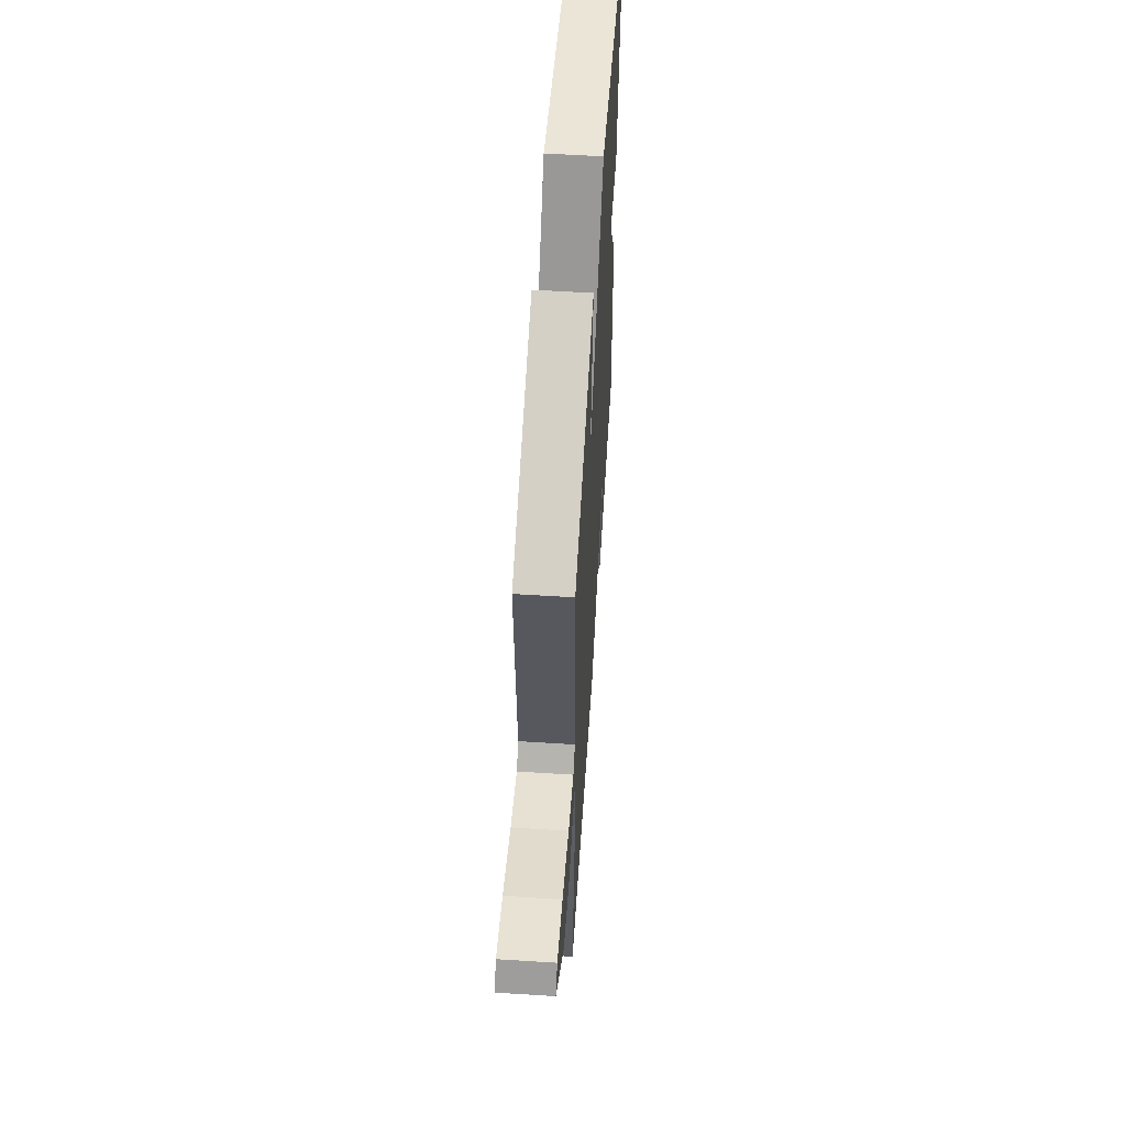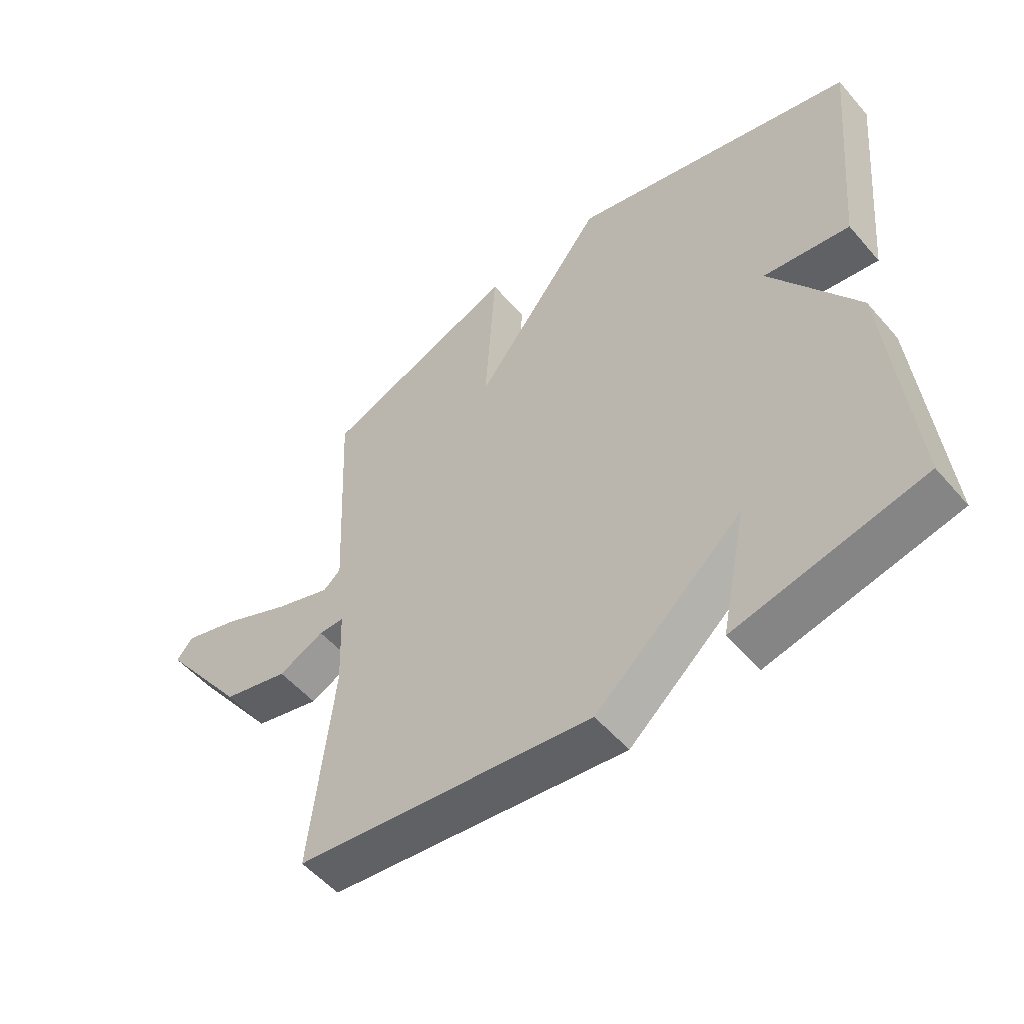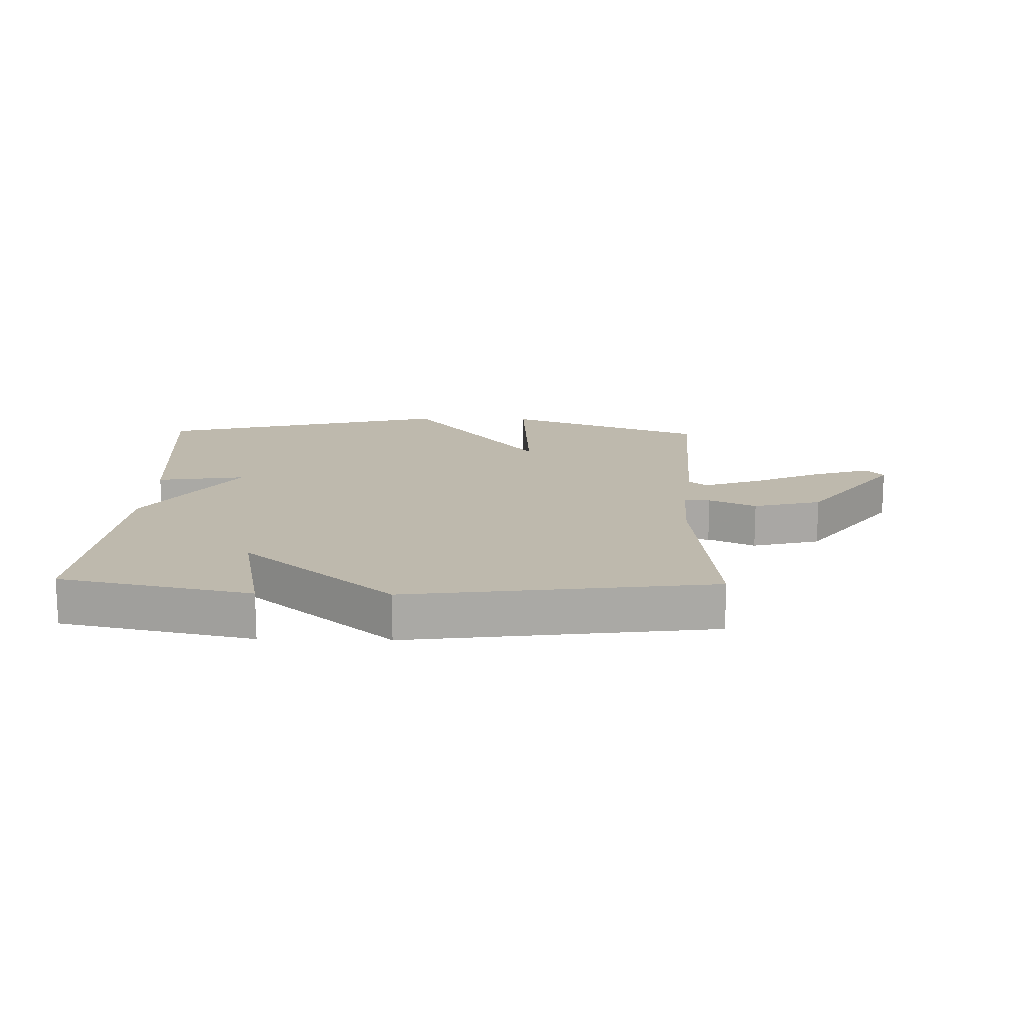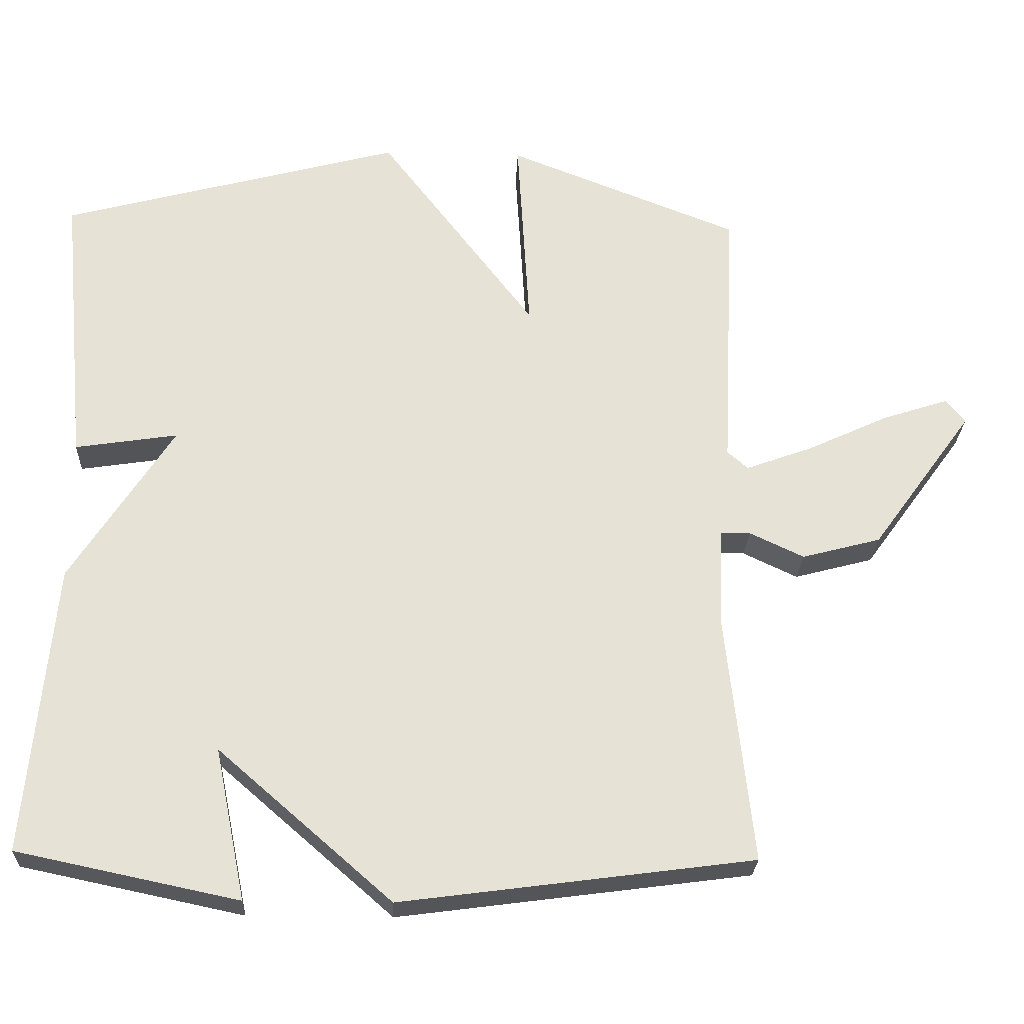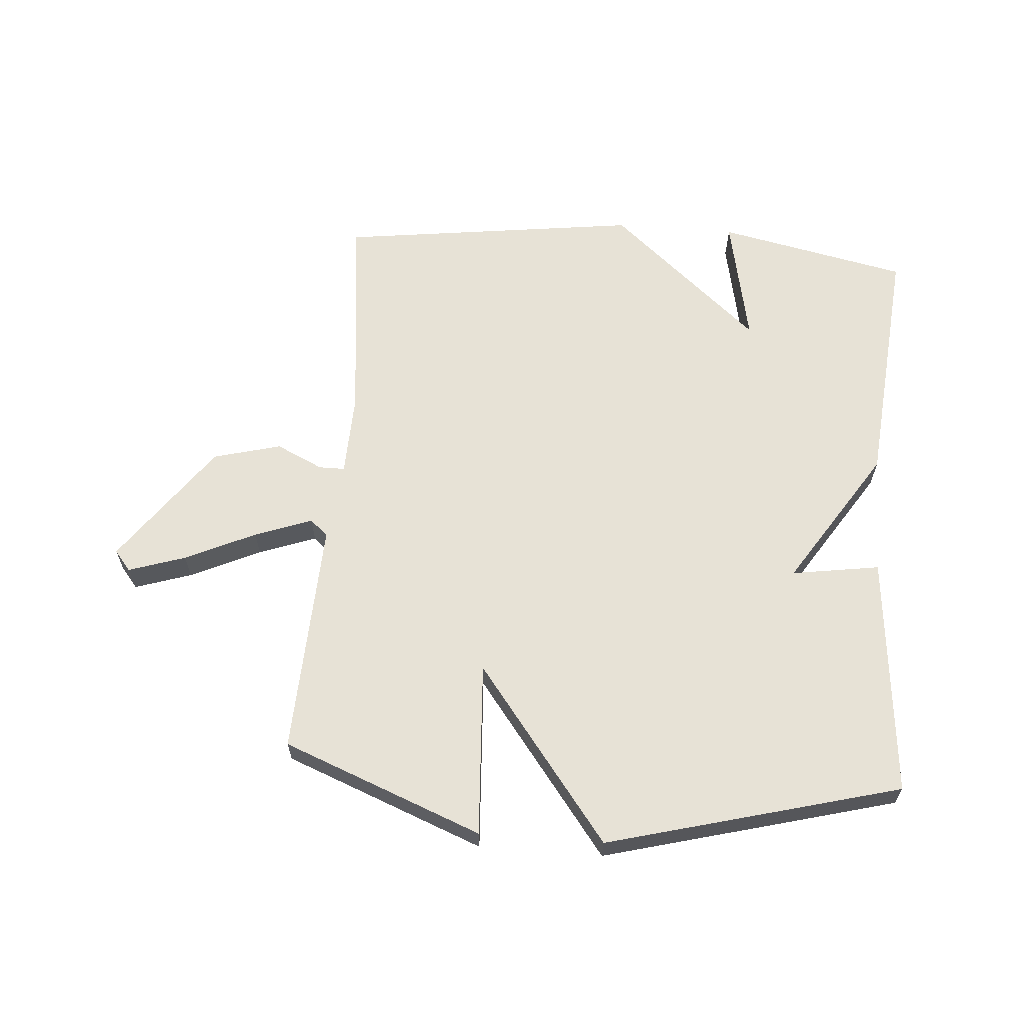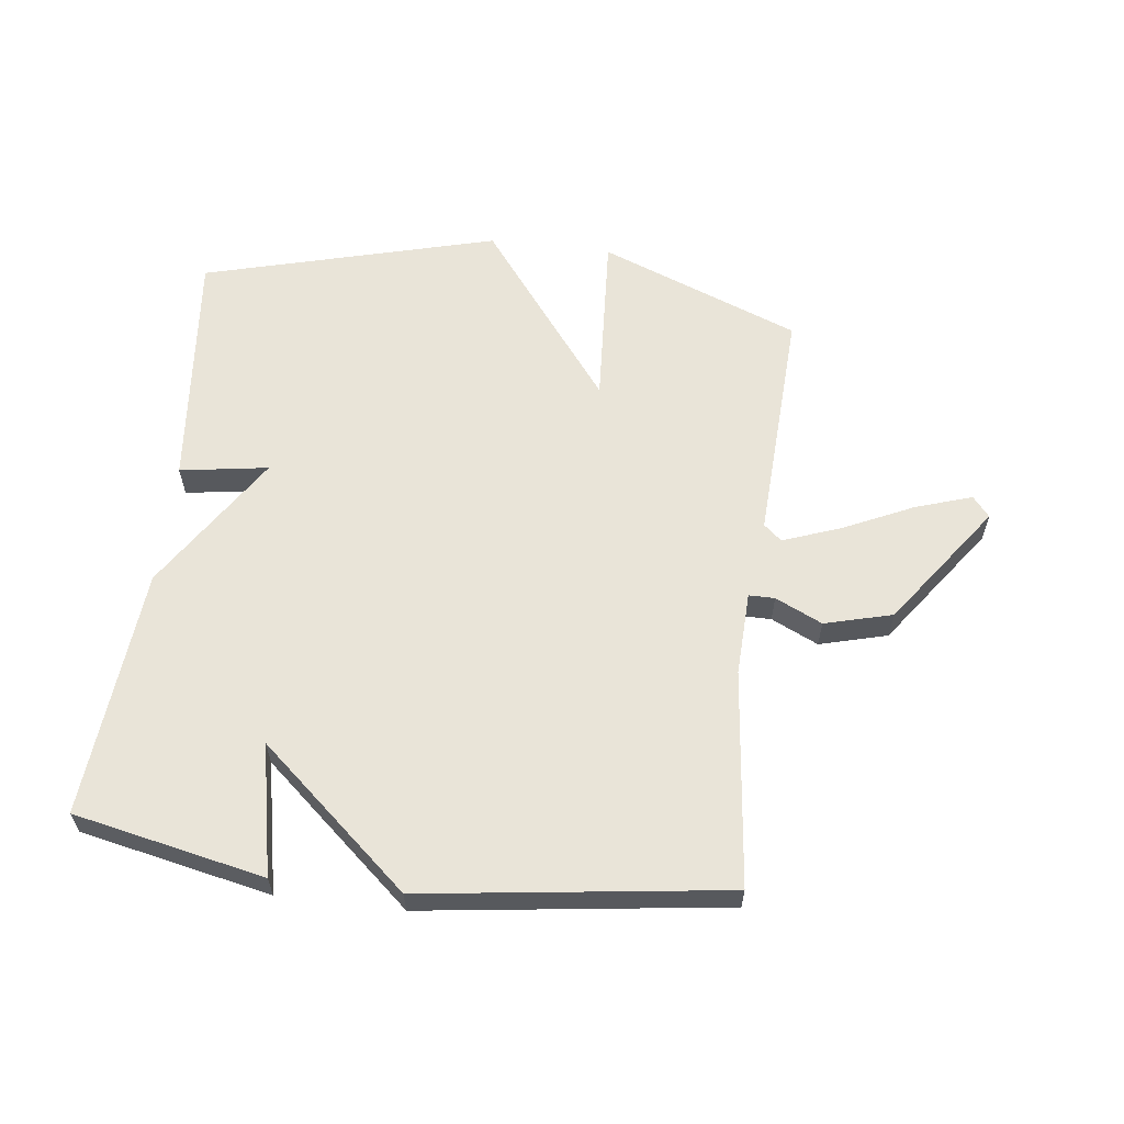
<metadata>
{"format":"obj","ext":"obj","renderer":"f3d","projection":"perspective","resolution":1024,"background":"white","views":[{"elev":58.4,"azim":-86.3,"up":"+Z"},{"elev":-53.6,"azim":39.8,"up":"+Z"},{"elev":15.1,"azim":-178.5,"up":"+Y"},{"elev":-25.7,"azim":177.7,"up":"+Z"},{"elev":63.2,"azim":4.4,"up":"+Y"},{"elev":60.5,"azim":-173.1,"up":"+Y"}]}
</metadata>
<code>
v -0.5 0.07 0.5
v -0.176 0.07 0.627
v -0.193 0.07 0.342
v 0.024 0.07 0.627
v 0.5 0.07 0.5
v 0.463 0.07 0.106
v 0.32 0.07 0.128
v 0.463 0.07 -0.094
v 0.5 0.07 -0.5
v 0.191 0.07 -0.565
v 0.234 0.07 -0.353
v -0.009 0.07 -0.565
v -0.5 0.07 -0.5
v -0.462 0.07 -0.149
v -0.467 0.07 -0.013
v -0.509 0.07 -0.013
v -0.585 0.07 -0.049
v -0.695 0.07 -0.02
v -0.837 0.07 0.176
v -0.81 0.07 0.209
v -0.718 0.07 0.179
v -0.604 0.07 0.126
v -0.511 0.07 0.092
v -0.482 0.07 0.117
v -0.5 0 0.5
v -0.176 0 0.627
v -0.193 0 0.342
v 0.024 0 0.627
v 0.5 0 0.5
v 0.463 0 0.106
v 0.32 0 0.128
v 0.463 0 -0.094
v 0.5 0 -0.5
v 0.191 0 -0.565
v 0.234 0 -0.353
v -0.009 0 -0.565
v -0.5 0 -0.5
v -0.462 0 -0.149
v -0.467 0 -0.013
v -0.509 0 -0.013
v -0.585 0 -0.049
v -0.695 0 -0.02
v -0.837 0 0.176
v -0.81 0 0.209
v -0.718 0 0.179
v -0.604 0 0.126
v -0.511 0 0.092
v -0.482 0 0.117
f 20 21 22
f 19 20 22
f 18 19 22
f 17 18 22
f 16 17 22
f 15 16 22 23
f 11 12 13 14
f 11 14 15
f 8 9 10 11
f 15 23 24
f 11 15 24
f 8 11 24
f 7 8 24
f 5 6 7
f 4 5 7
f 3 4 7
f 1 2 3
f 24 1 3
f 3 7 24
f 46 45 44
f 46 44 43
f 46 43 42
f 46 42 41
f 46 41 40
f 47 46 40 39
f 38 37 36 35
f 39 38 35
f 35 34 33 32
f 48 47 39
f 48 39 35
f 48 35 32
f 48 32 31
f 31 30 29
f 31 29 28
f 31 28 27
f 27 26 25
f 27 25 48
f 48 31 27
f 1 25 26 2
f 2 26 27 3
f 3 27 28 4
f 4 28 29 5
f 5 29 30 6
f 6 30 31 7
f 7 31 32 8
f 8 32 33 9
f 9 33 34 10
f 10 34 35 11
f 11 35 36 12
f 12 36 37 13
f 13 37 38 14
f 14 38 39 15
f 15 39 40 16
f 16 40 41 17
f 17 41 42 18
f 18 42 43 19
f 19 43 44 20
f 20 44 45 21
f 21 45 46 22
f 22 46 47 23
f 23 47 48 24
f 24 48 25 1

</code>
